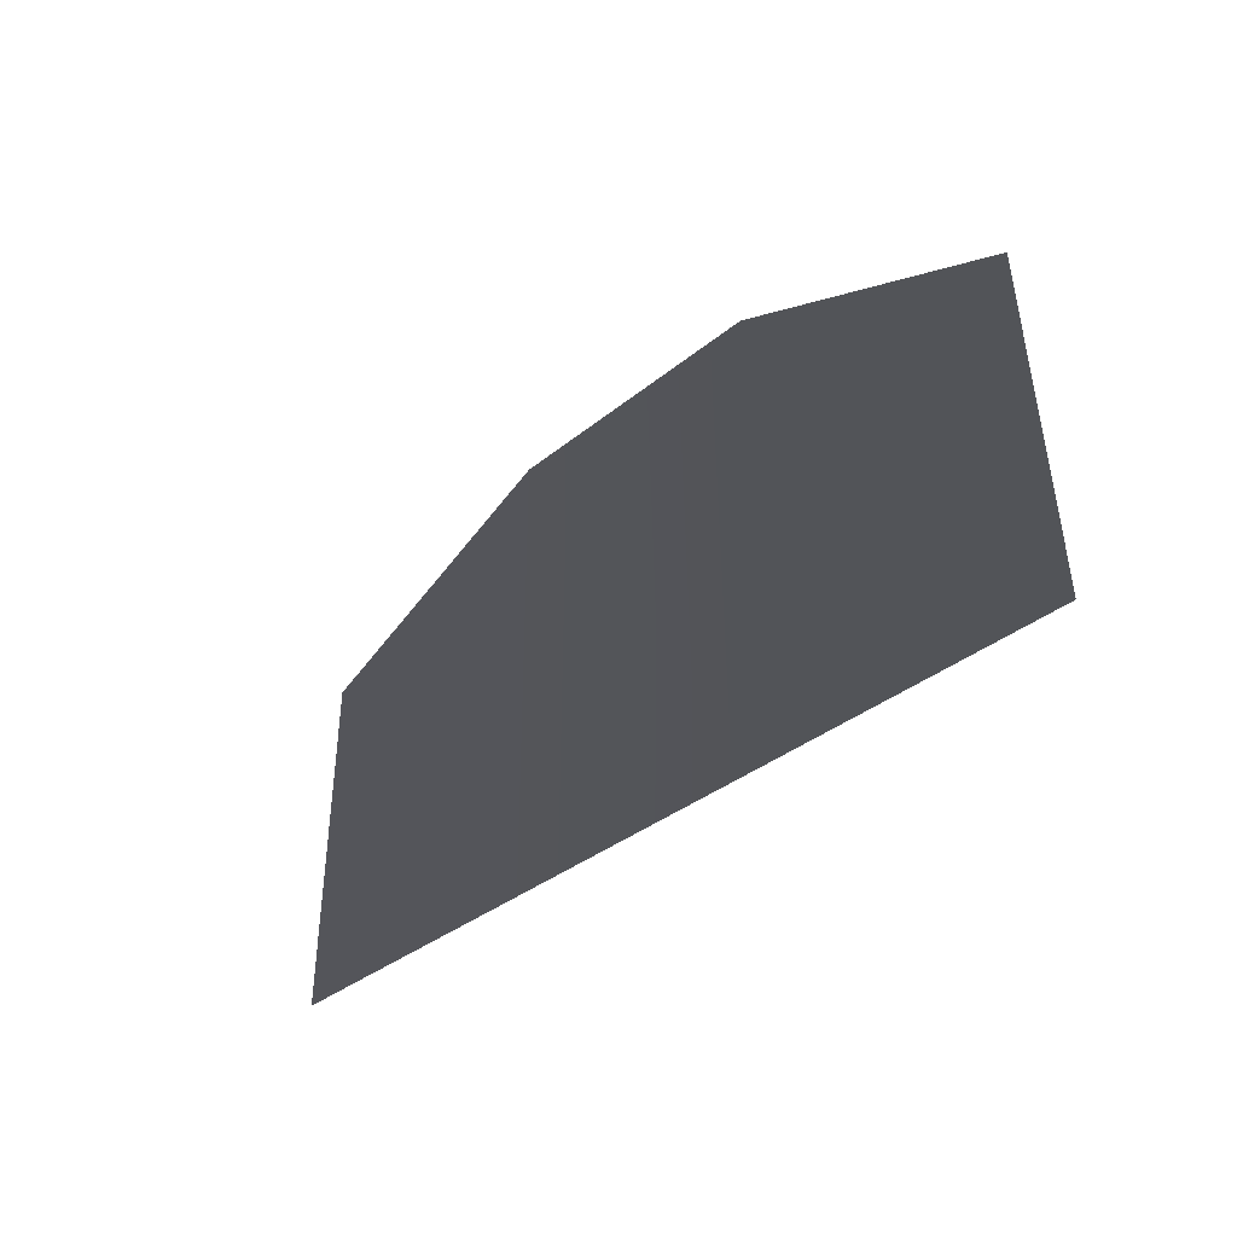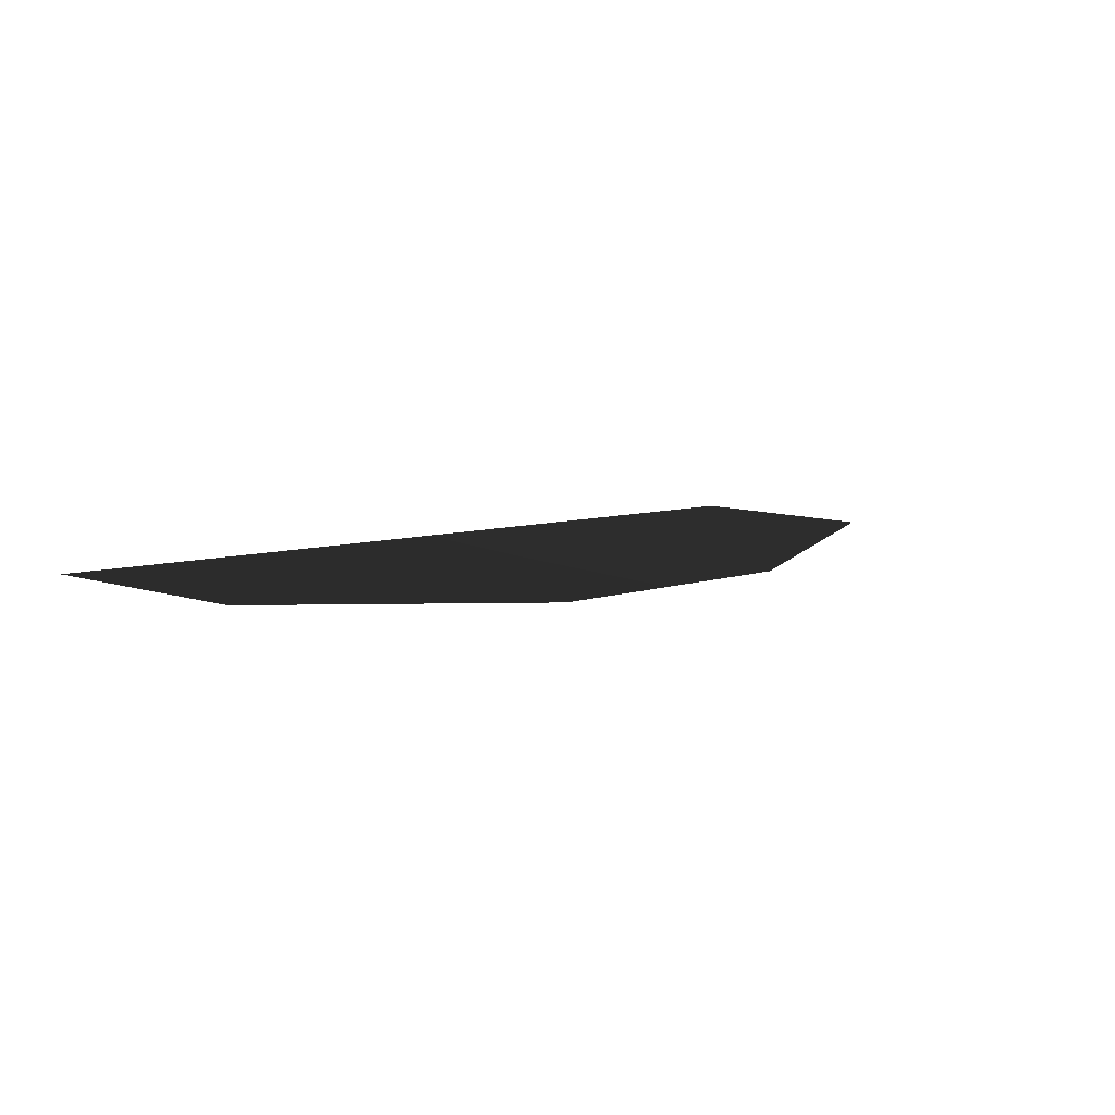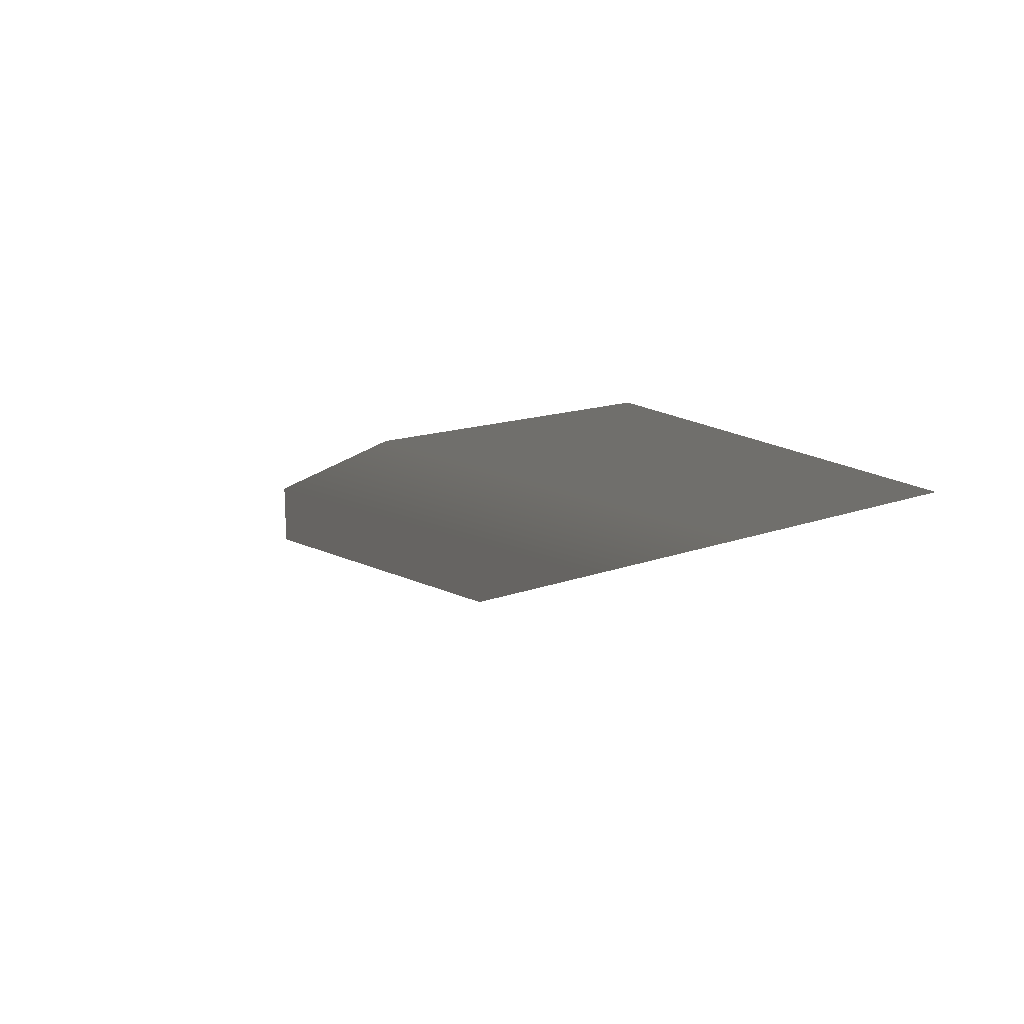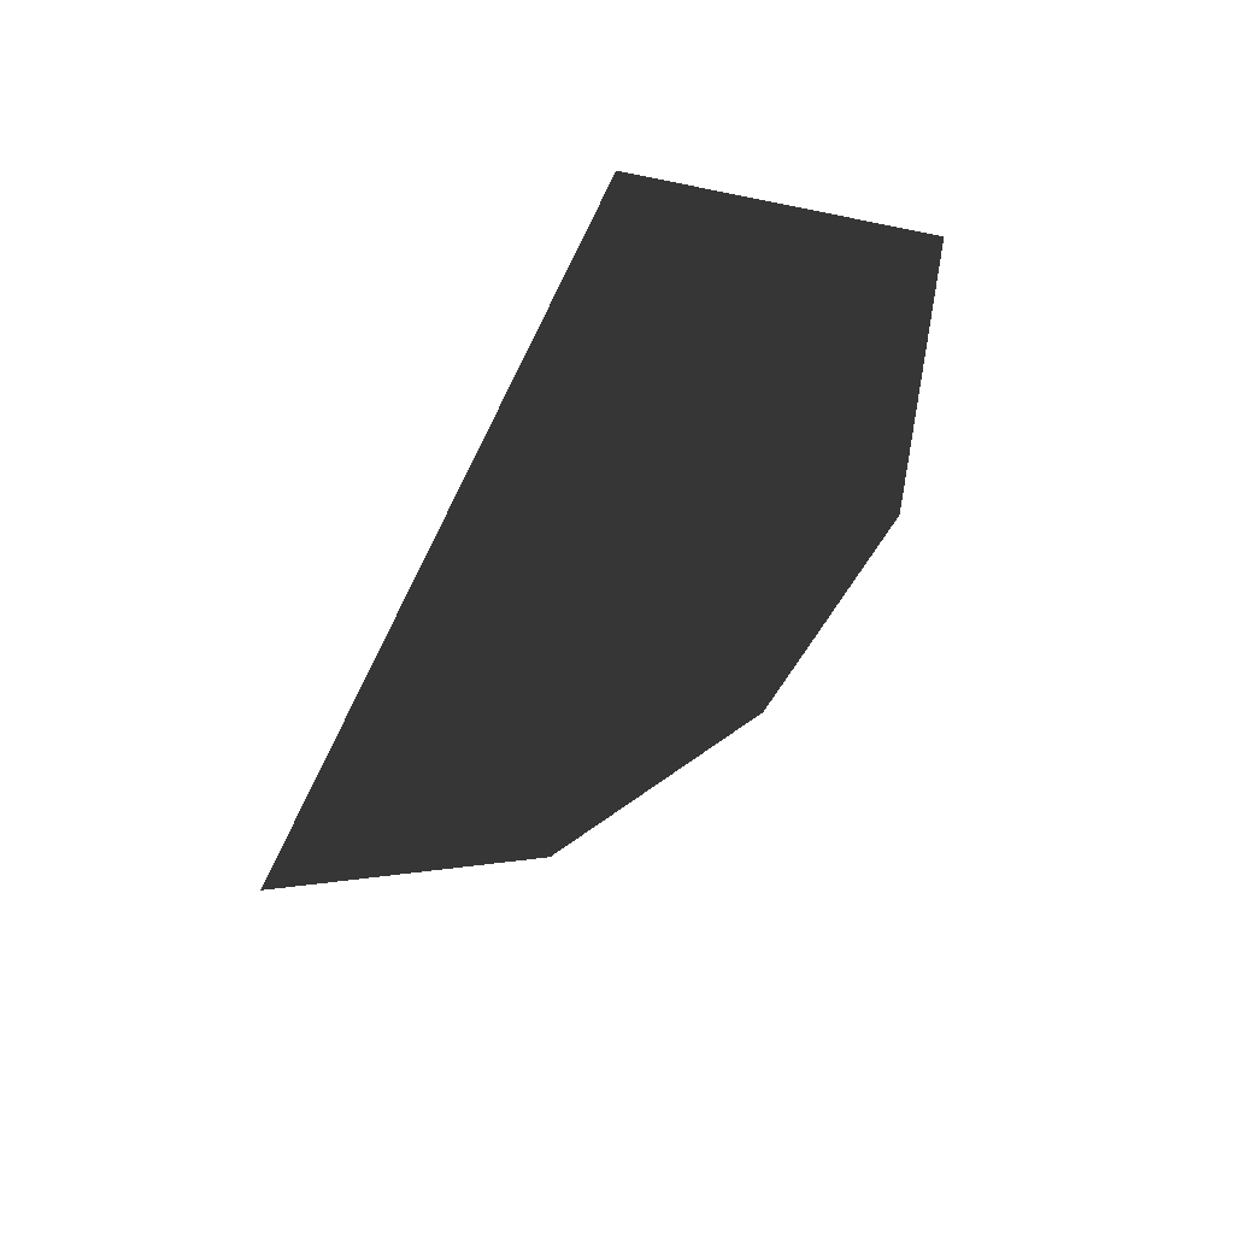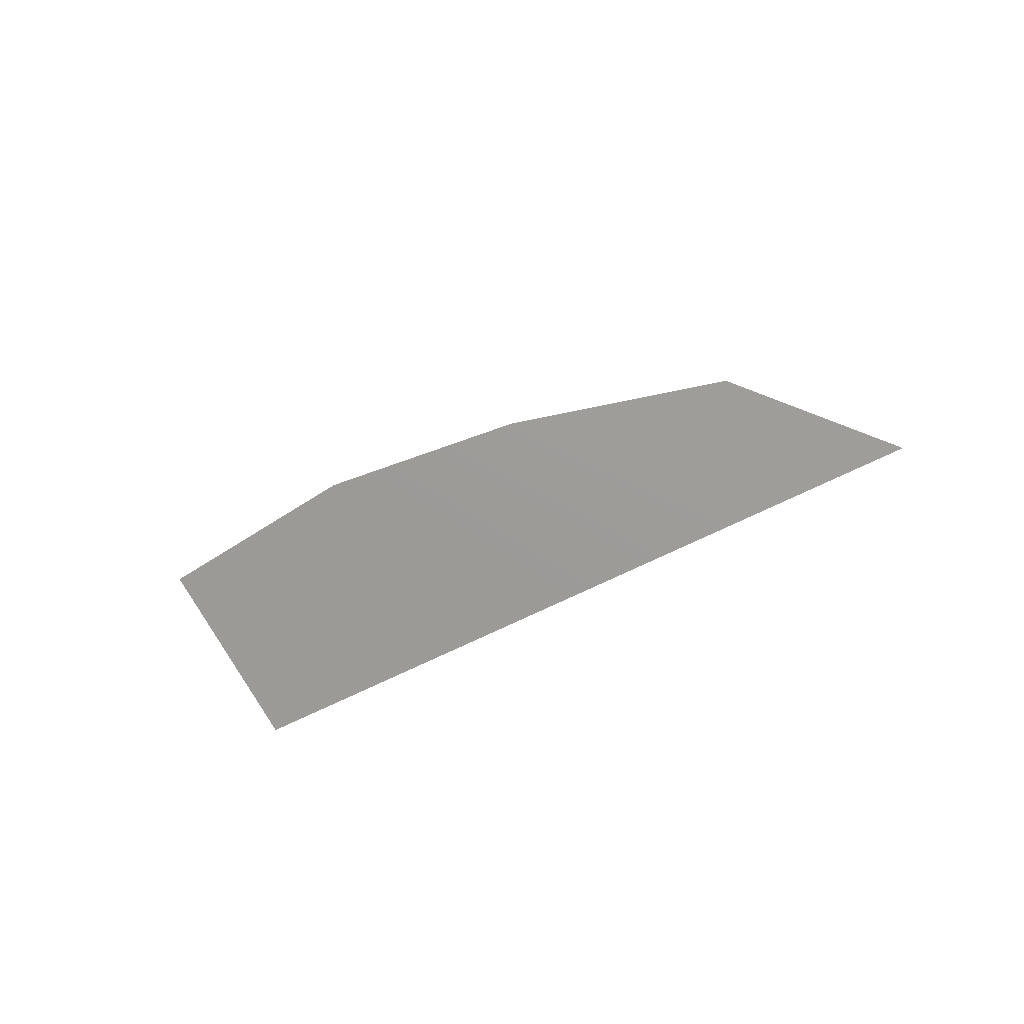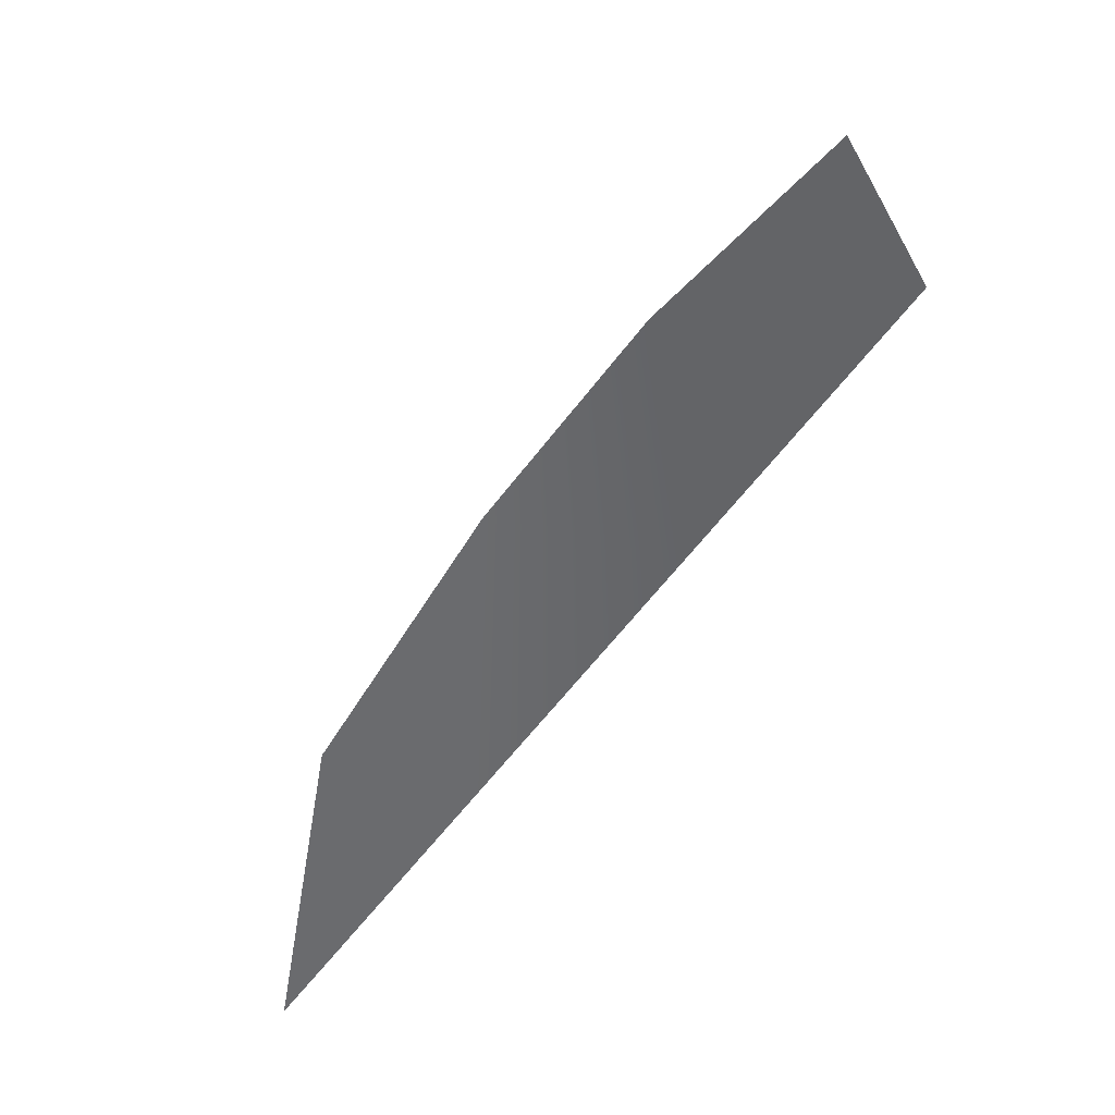
<metadata>
{"format":"obj","ext":"obj","renderer":"f3d","projection":"perspective","resolution":1024,"background":"white","views":[{"elev":-32.8,"azim":-139.6,"up":"+Z"},{"elev":18.9,"azim":-43.3,"up":"+Y"},{"elev":-19.5,"azim":61.6,"up":"+Y"},{"elev":-38.0,"azim":-113.1,"up":"+Y"},{"elev":13.2,"azim":138.2,"up":"+Y"},{"elev":-61.5,"azim":-135.2,"up":"+Z"}]}
</metadata>
<code>
v 1.165 -9.6 2.052
v 3.097 -9.877 2.035
v 2.582 -9.476 3.855
v 0.8117 -9.233 4.591
v -0.7676 -9.324 2.07
v -0.9582 -8.99 4.608
v -2.7 -9.048 2.087
v -2.728 -8.747 3.906
g Cube_1216_80
f 1 3 2
f 1 4 3
f 5 4 1
f 5 6 4
f 7 6 5
f 7 8 6

</code>
